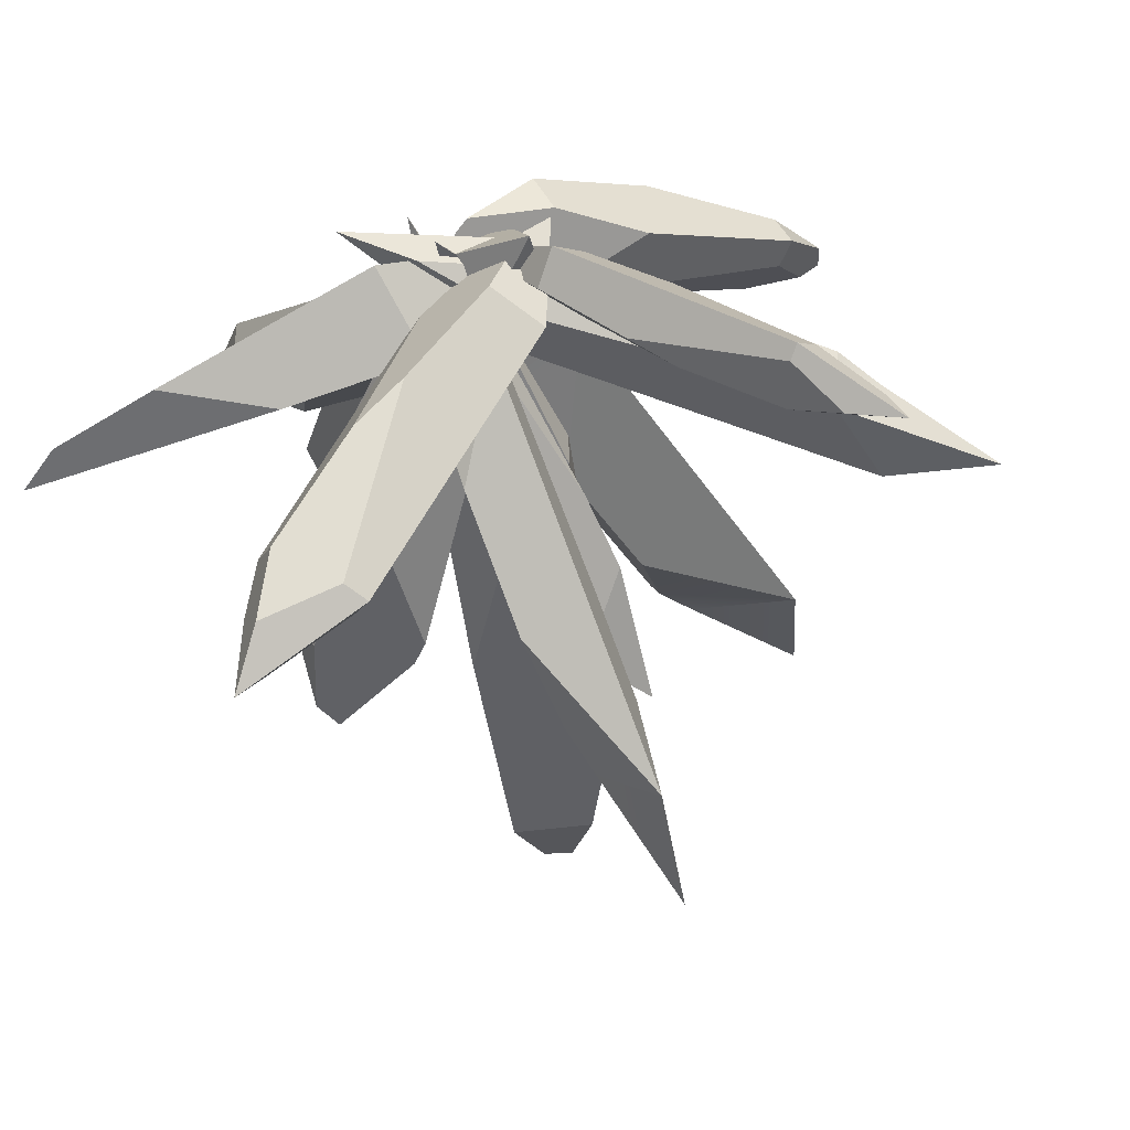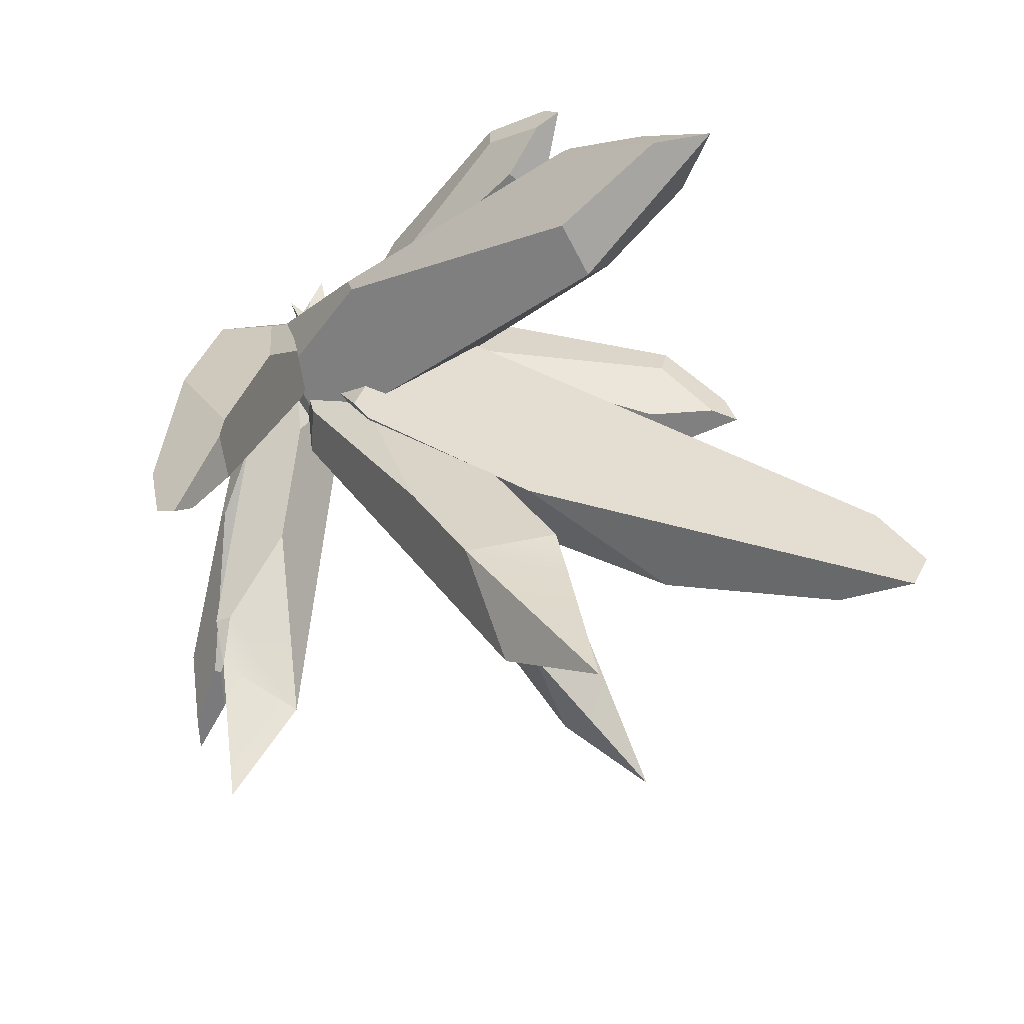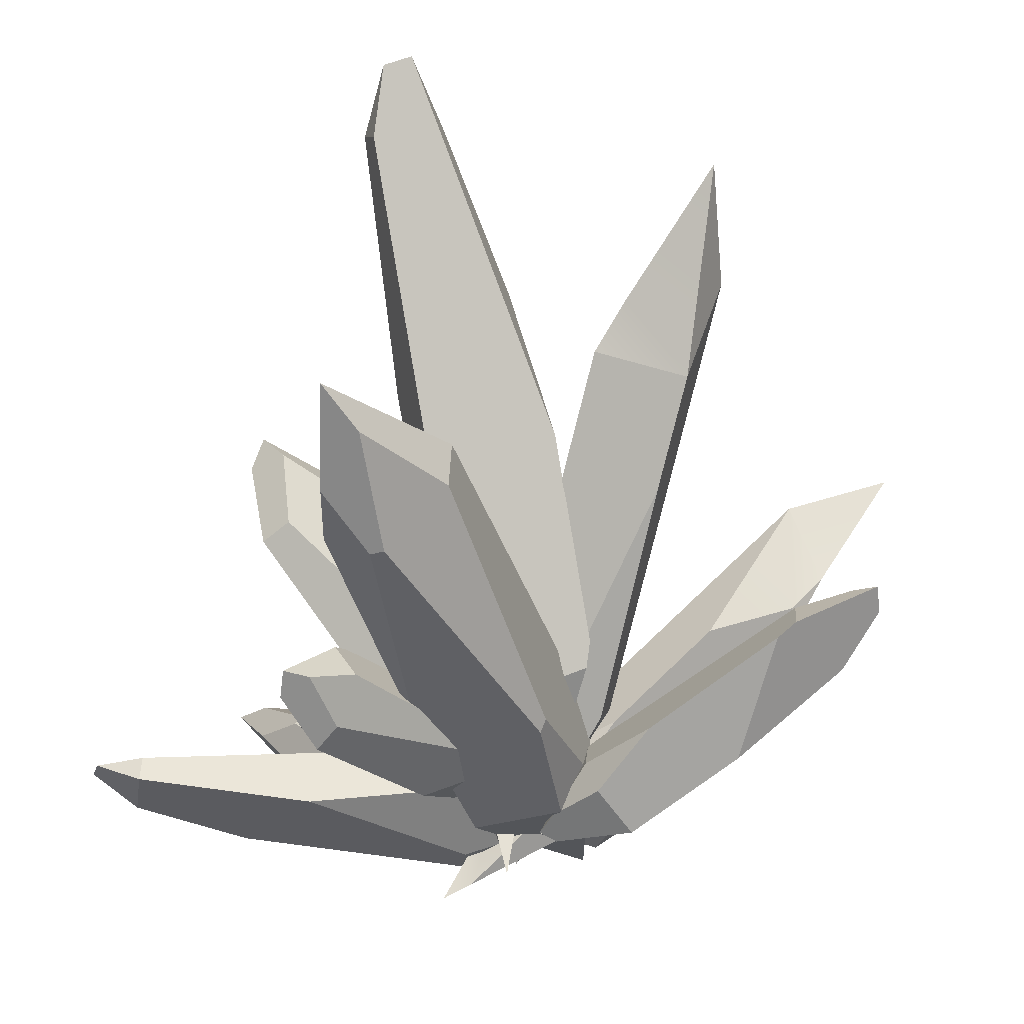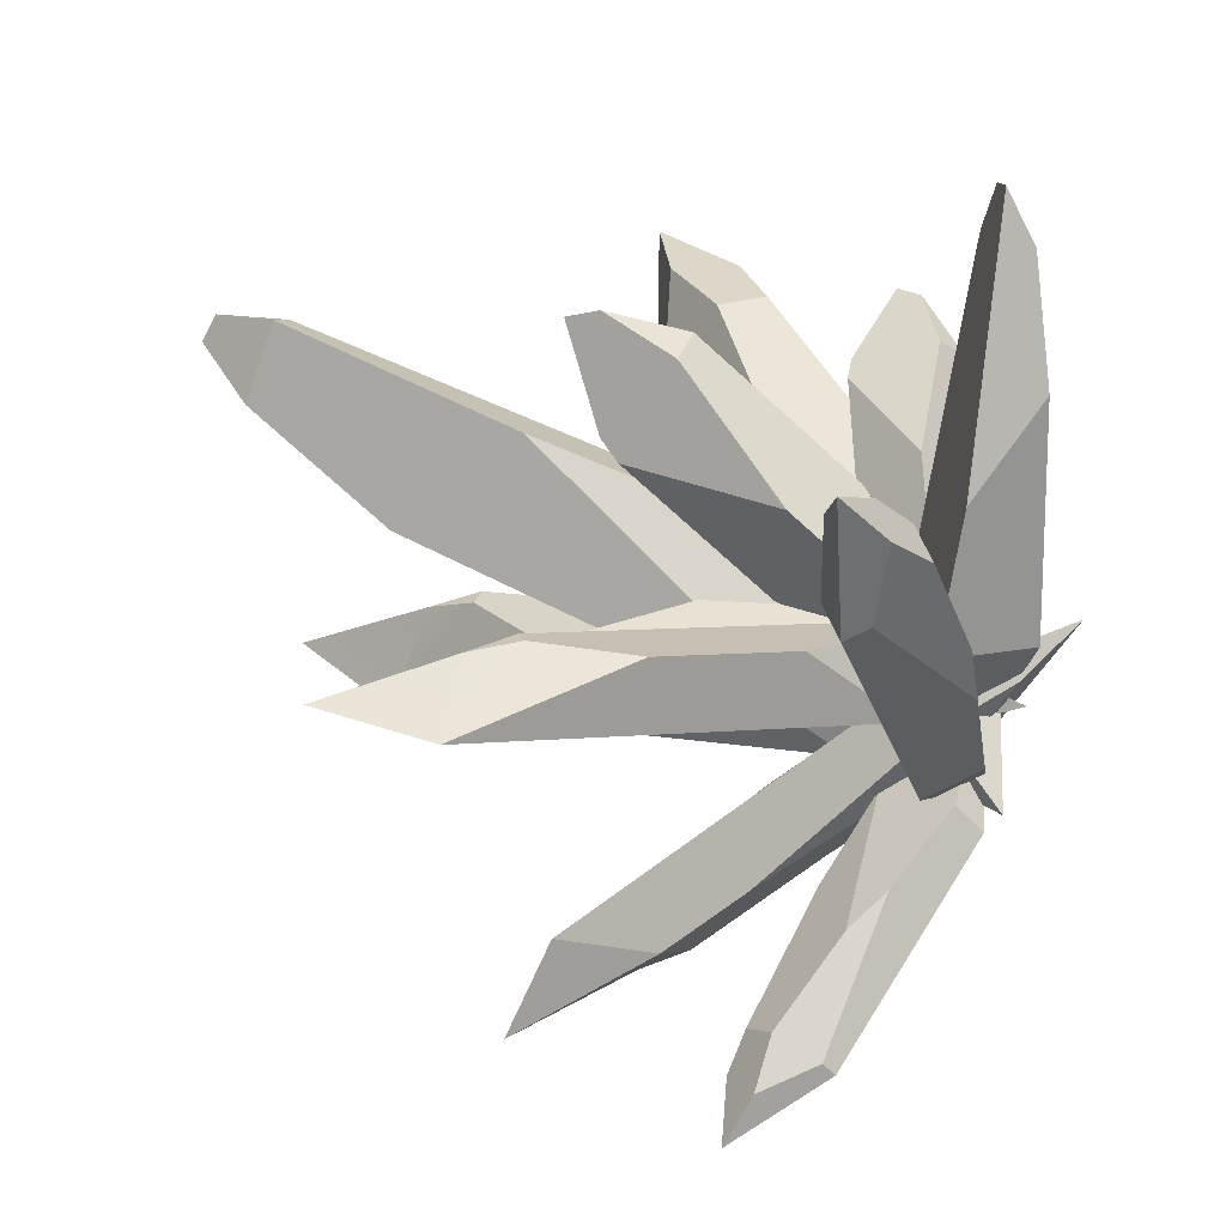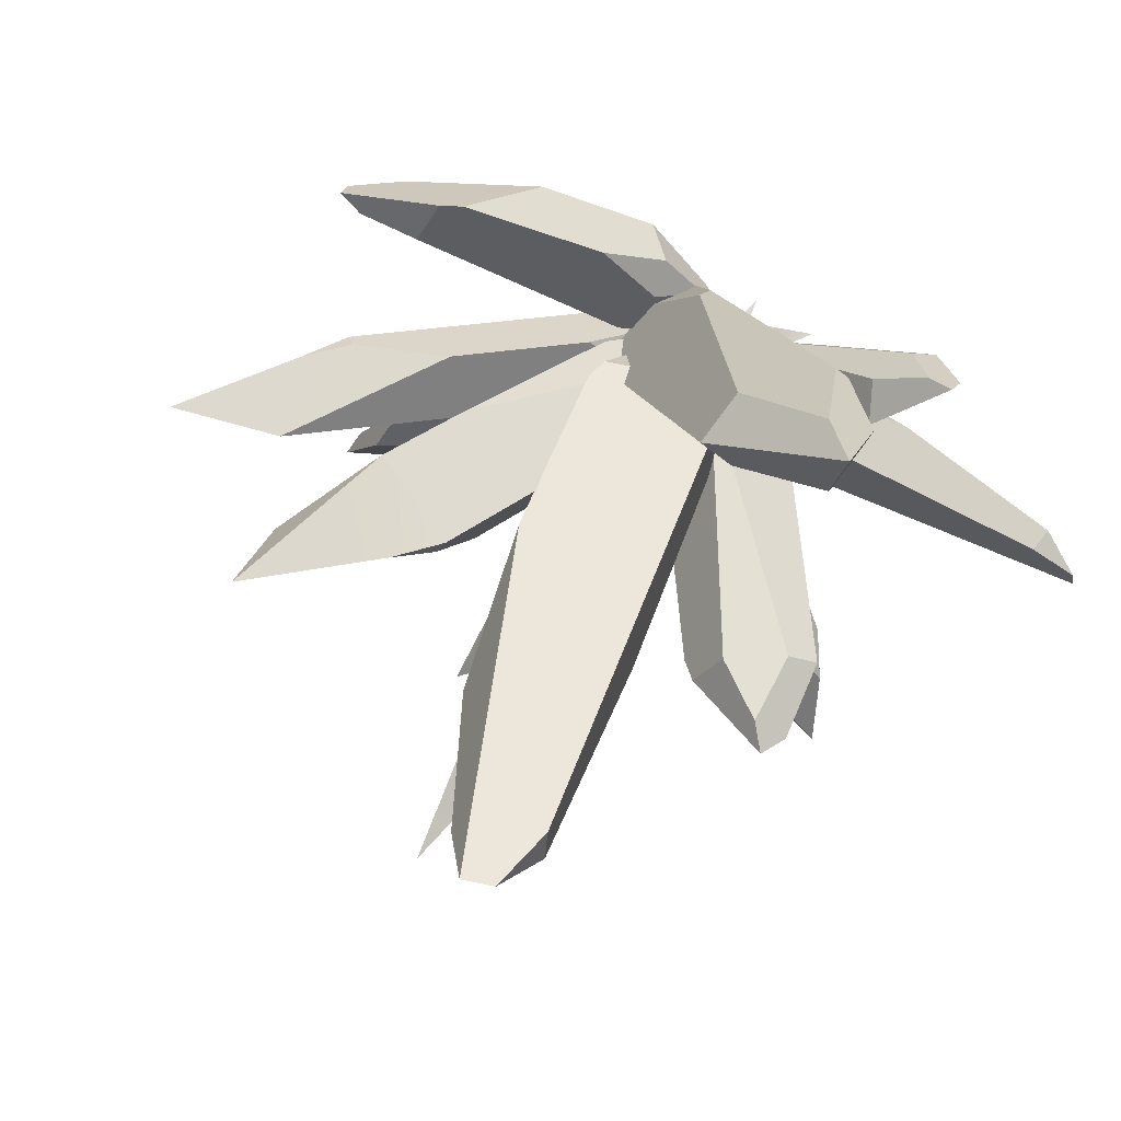
<metadata>
{"format":"obj","ext":"obj","renderer":"f3d","projection":"perspective","resolution":1024,"background":"white","views":[{"elev":-68.4,"azim":22.4,"up":"+Z"},{"elev":61.6,"azim":139.5,"up":"+Z"},{"elev":-17.2,"azim":-12.7,"up":"+Y"},{"elev":-72.4,"azim":-95.2,"up":"+Z"},{"elev":62.0,"azim":-147.5,"up":"+Z"}]}
</metadata>
<code>
g default
v 16.03 -1.688 9.302
v 5.099 -11.08 4.725
v 15.54 -2.711 10.8
v 12.07 -0.8652 13.43
v 10.05 -7.514 8.764
v 11.13 -1.688 13.08
v 17.14 0.1985 12.61
v 16.73 1.338 13.66
v 9.575 -6.325 4.044
v 3.553 -5.599 2.582
v 5.744 -9.722 2.739
v 3.216 -5.898 2.468
v 1.593 -11.17 1.543
v 0.6626 -10.66 1.355
v 2.994 -8.987 5.465
v 2.579 -7.235 4.429
v 1.125 -9.876 2.73
v 5.194 -5.954 8.248
v 14.88 -0.5466 9.706
v 3.938 -5.323 2.896
v 12.7 0.4547 11.5
v 15.61 1.309 12.64
v 0.3282 -5.557 0.585
v 0.848 7.581 0.6751
v 2.224 7.551 -2.807
v -1.119 11.13 -4.159
v -1.775 -5.44 -4.273
v -0.9795 -11.97 -1.888
v -1.126 11.13 -4.144
v -0.04577 7.619 0.3216
v -2.775 4.092 -0.7256
v 0.5947 9.66 -0.08394
v -1.112 11.17 -4.144
v 0.9572 15.22 -2.074
v 1.023 -5.572 -1.175
v 2.055 3.276 -2.836
v 0.6028 -5.541 -3.332
v 0.2616 -9.018 -2.355
v -1.961 -5.436 -3.803
v -2.076 -5.455 -0.3658
v -0.6093 -11.09 -2.027
v -1.597 -6.897 -3.74
v -0.7241 -10.72 -1.405
v -3.003 -1.689 -0.7653
v -1.426 -2.971 2.144
v 1.514 14.56 11.38
v 6.352 12.88 13.05
v 8.673 18.84 12.35
v 4.965 -3.278 0.6932
v 0.3214 -11.76 -3.133
v 8.651 18.85 12.34
v 1.913 14.92 10.58
v 2.253 11.09 5.712
v 2.992 17.26 12.6
v 8.662 18.89 12.38
v 6.994 24.03 16.86
v 1.019 -3.824 2.985
v 5.395 7.17 10.04
v 3.904 -4.222 2.822
v 1.751 -8.476 0.07728
v 4.312 -3.05 0.4687
v -0.353 -2.017 -0.008595
v 0.7477 -10.78 -2.175
v 3.929 -5.171 -0.1607
v -0.01992 -10.04 -2.102
v 0.9592 3.375 1.646
v -13.39 -8.469 10.55
v -4.641 -6.892 -1.07
v -14.1 -7.122 9.553
v -12.56 -2.935 10.59
v -9.874 -6.137 3.647
v -11.84 -2.766 9.578
v -15.68 -6.309 12.75
v -15.72 -5.142 13.77
v -6.581 -9.452 4.412
v -1.053 -7.163 3.589
v -3.706 -8.675 0.2526
v -0.7998 -7.094 3.223
v -0.2184 -7.439 -2.147
v 0.7016 -7.015 -1.902
v -3.01 -4.927 0.4246
v -1.724 -5.334 1.917
v -0.2504 -6.118 -0.9888
v -5.571 -3.67 3.929
v -12.5 -7.396 11.37
v -1.459 -7.104 3.955
v -11.65 -4.674 11.88
v -14.3 -5.317 13.43
v 5.414 -5.366 -2.397
v 15.19 -3.62 -13.63
v 5.789 -10.1 -5.908
v 18.67 1.275 -14.89
v 1.931 -10.26 -1.137
v 15.64 0.1584 -9.907
v 9.226 -2.739 -5.529
v 14.35 0.4668 -11.22
v 16.4 1.178 -12.09
v 6.984 -7.167 -1.997
v 6.849 -8.608 -3.369
v 5.252 -8.745 -1.577
v 14.59 -2.937 -13.78
v 16.02 0.06593 -14.54
v 13.61 -0.5719 -12.99
v 15.94 -2.568 -11.84
v 18.11 0.4917 -13.25
v 15.88 -0.1146 -9.846
v 10.21 -5.615 -4.252
v 10.34 -5.854 -4.672
v 5.416 -5.368 -2.396
v 4.4 -8.503 -6.262
v 5.429 -5.356 -2.41
v 2.489 -9.476 -2.78
v 5.395 -5.393 -2.39
v 7.679 -5.523 -9.378
v 9.426 -3.65 -10.42
v 3.855 -9.78 -0.7346
v 16.32 2.505 1.739
v 15.28 4.203 -1.43
v 16.1 9.502 1.141
v 0.371 -5.993 -1.979
v -4.029 -13.94 -2.576
v 16.1 9.495 1.155
v 15.7 3.042 2.233
v 10.43 1.194 2.978
v 17.72 5.034 1.929
v 16.14 9.527 1.152
v 22.05 11.45 1.648
v 3.328 -8.922 -2.336
v 11.22 0.2062 -2.235
v 2.039 -7.421 -3.294
v -0.8652 -11.23 -3.19
v 0.5119 -6.222 -1.552
v 2.169 -8.337 0.595
v -3.085 -13.13 -2.759
v -0.6109 -7.766 -2.113
v -2.489 -13.13 -2.216
v 4.946 -4.212 1.89
v -21.72 -8.352 0.08622
v -2.798 -11.9 -3.584
v 4.631 -9.208 -0.8423
v -21.55 -7.082 -0.248
v -2.555 -5.852 0.7172
v -2.117 -6.895 -4.9
v -23.96 -7.418 -1.316
v -1.215 -6.77 -4.501
v -0.8818 -5.861 0.1844
v -2.902 -11.48 -2.065
v -12.37 -9.383 1.007
v -2.877 -8.217 1.339
v 3.561 -9.371 -0.4647
v -21.49 -9.292 -3.362
v -15.12 -10.54 -4.798
v -24.05 -7.664 -2.586
v -9.676 -7.385 -5.284
v -2.859 -10.39 0.5592
v -7.813 6.311 17.79
v 3.747 -3.646 1.109
v -15.63 6.826 24.04
v 4.958 -10.91 -5.682
v -12.14 -0.1163 18.64
v -7.549 -6.355 7.328
v -14.16 1.182 16.45
v -14.92 2.561 20.05
v 1.461 -9.788 3.191
v 3.159 -7.39 2.936
v 3.673 -10.12 0.1268
v -9.452 6.081 16.8
v -14.61 6.2 19.4
v -13.75 3.795 15.18
v -8.228 3.665 19.09
v -13.5 4.823 23
v -11.48 -0.02443 19.03
v -1.054 -6.619 8.875
v -0.8069 -5.926 9.111
v -2.855 -10.39 0.562
v -0.07676 -4.183 -1.22
v -2.878 -10.38 0.5865
v 2.823 -8.903 -4.647
v -2.817 -10.4 0.5255
v -5.671 -0.4441 4.641
v -8.786 0.5968 7.759
v -1.223 -9.006 -2.898
v -6.859 -1.03 -18.28
v 4.106 -6.761 -6.902
v -13.8 0.08607 -20.72
v 5.723 -10.12 -0.4556
v -11.15 -1.571 -14.42
v -5.671 -6.681 -7.515
v -11.44 -3.815 -15.27
v -12.86 -1.888 -16.94
v 0.7471 -5.783 -3.173
v 2.381 -5.512 -4.611
v 3.111 -6.918 -2.135
v -7.606 -2.253 -18.18
v -11.72 -2.468 -19.38
v -10.24 -4.687 -16.87
v -8.077 -0.1465 -16.66
v -12.5 0.3558 -18.84
v -10.85 -1.082 -14.47
v -2.131 -3.293 -6.698
v -1.917 -3.105 -7.197
v -1.221 -9.003 -2.899
v 2.362 -9.614 -6.658
v -1.241 -8.997 -2.917
v 4.419 -10.39 -2.344
v -1.186 -9.012 -2.885
v -2.414 -8.18 -11.03
v -5.229 -7.394 -12.71
v -2.724 -3.993 -1.713
v -2.724 12.48 -8.136
v 1.02 12.48 -8.136
v 1.02 15.42 -13.3
v 1.02 -5.353 -5.201
v -0.8522 -12.79 -0.2935
v 1.003 15.42 -13.3
v -2.724 12.13 -9.032
v -2.724 6.558 -9.846
v -2.128 14.84 -9.698
v 1.009 15.47 -13.31
v -0.1893 21.58 -12.98
v -0.8321 -3.993 -1.713
v 1.02 7.118 -6.046
v 1.02 -4.423 -2.817
v 0.01363 -8.719 -0.9501
v 0.5145 -5.353 -5.201
v -2.724 -4.933 -4.124
v -0.594 -11.57 -0.4893
v 0.602 -7.012 -4.106
v -1.218 -11.07 -0.5708
v -2.724 -0.689 -7.02
v -15.33 5.514 0.8014
v -3.23 -6.075 -3.378
v -14.4 6.225 -1.001
v -10.13 9.449 -0.2479
v -8.272 0.5947 -3.343
v -9.083 8.484 -0.6491
v -16.07 9.963 0.3718
v -15.49 11.62 0.8826
v -8.768 -3.169 0.7563
v -2.362 -4.828 3.401
v -4.458 -7.015 -0.9926
v -1.983 -5.166 3.247
v 0.07644 -9.566 -0.8991
v 1.043 -9.536 -0.1391
v -0.8884 -4.315 -1.478
v -0.77 -4.237 0.8916
v 0.7349 -7.687 -0.3177
v -3.046 0.4979 -0.6905
v -14.05 6.476 1.839
v -2.753 -4.31 3.403
v -11.33 8.532 2.077
v -14.43 10.5 1.677
v -11.66 26.09 11.7
v 1.66 2.119 -0.6156
v 1.079 -10.32 -1.793
v -11.42 25.43 13.25
v -4.551 -2.105 5.256
v 2.624 -0.4784 5.484
v -11.12 29.31 14.33
v 2.51 -1.928 5.079
v -3.178 -4.283 4.598
v -0.2992 1.604 -0.5251
v -8.52 13.07 5.655
v -5.007 -0.8766 2.372
v 0.1875 -8.874 -1.587
v -7.219 27.26 11.49
v -2.482 19.28 7.345
v -9.574 29.95 14.46
v -0.1091 10.48 8.664
g crystalCls_B
f 2 11 5
f 11 9 5
f 1 3 9
f 9 3 5
f 1 19 7
f 19 22 7
f 22 8 7
f 1 7 3
f 2 15 13
f 15 17 13
f 17 14 13
f 2 13 11
f 6 18 5
f 5 18 2
f 18 15 2
f 8 22 4
f 4 22 21
f 5 3 6
f 6 3 4
f 3 7 4
f 7 8 4
f 10 20 9
f 20 19 9
f 9 19 1
f 21 20 4
f 4 20 6
f 6 20 18
f 12 16 10
f 10 16 20
f 16 18 20
f 14 17 12
f 12 17 16
f 9 11 10
f 10 11 12
f 14 12 13
f 11 13 12
f 17 15 16
f 16 15 18
f 22 19 21
f 21 19 20
f 23 35 24
f 35 36 24
f 36 25 24
f 23 43 35
f 41 38 43
f 43 38 35
f 24 25 32
f 32 25 34
f 24 32 30
f 28 42 41
f 29 33 26
f 27 39 26
f 39 44 26
f 26 44 29
f 31 29 44
f 26 33 25
f 33 34 25
f 31 30 29
f 30 32 29
f 34 33 32
f 29 32 33
f 26 25 27
f 25 36 27
f 36 37 27
f 36 35 37
f 37 35 38
f 41 43 28
f 23 24 40
f 40 24 44
f 24 30 44
f 44 30 31
f 42 39 27
f 41 42 38
f 38 42 37
f 42 27 37
f 40 43 23
f 28 43 42
f 43 40 42
f 44 39 40
f 40 39 42
f 45 57 46
f 57 58 46
f 58 47 46
f 63 60 65
f 65 60 45
f 45 60 57
f 46 47 54
f 54 47 56
f 46 54 52
f 50 64 63
f 51 55 48
f 48 49 51
f 51 49 53
f 49 61 53
f 53 61 66
f 56 47 55
f 55 47 48
f 53 52 51
f 52 54 51
f 56 55 54
f 51 54 55
f 48 47 49
f 47 58 49
f 58 59 49
f 58 57 59
f 59 57 60
f 63 65 50
f 45 46 62
f 62 46 66
f 46 52 66
f 66 52 53
f 64 61 49
f 63 64 60
f 60 64 59
f 64 49 59
f 62 65 45
f 50 65 64
f 65 62 64
f 66 61 62
f 62 61 64
f 68 77 71
f 77 75 71
f 67 69 75
f 75 69 71
f 67 85 73
f 85 88 73
f 88 74 73
f 67 73 69
f 68 81 79
f 81 83 79
f 83 80 79
f 68 79 77
f 72 84 71
f 71 84 68
f 84 81 68
f 74 88 70
f 70 88 87
f 71 69 72
f 72 69 70
f 69 73 70
f 73 74 70
f 76 86 75
f 86 85 75
f 75 85 67
f 87 86 70
f 70 86 72
f 72 86 84
f 78 82 76
f 76 82 86
f 82 84 86
f 80 83 78
f 78 83 82
f 75 77 76
f 76 77 78
f 80 78 79
f 77 79 78
f 83 81 82
f 82 81 84
f 88 85 87
f 87 85 86
f 89 109 111
f 89 113 109
f 92 105 90
f 90 105 104
f 93 91 100
f 100 91 99
f 92 97 105
f 106 105 94
f 97 94 105
f 92 102 97
f 102 103 97
f 96 97 103
f 95 94 96
f 96 94 97
f 101 102 90
f 90 102 92
f 114 115 101
f 115 103 101
f 101 103 102
f 91 90 99
f 99 90 108
f 104 108 90
f 100 99 98
f 108 107 99
f 107 98 99
f 105 106 104
f 107 108 106
f 106 108 104
f 109 98 111
f 111 98 95
f 98 107 95
f 106 94 107
f 107 94 95
f 93 100 113
f 109 113 98
f 113 100 98
f 111 95 115
f 95 96 115
f 115 96 103
f 110 91 112
f 112 91 93
f 113 112 93
f 90 91 101
f 101 91 114
f 110 114 91
f 115 114 111
f 114 110 111
f 112 113 110
f 111 110 89
f 110 113 89
f 116 128 117
f 128 129 117
f 129 118 117
f 134 131 136
f 136 131 116
f 116 131 128
f 117 118 125
f 125 118 127
f 117 125 123
f 121 135 134
f 122 126 119
f 120 132 119
f 132 137 119
f 119 137 122
f 124 122 137
f 127 118 126
f 126 118 119
f 124 123 122
f 127 126 125
f 123 125 122
f 122 125 126
f 119 118 120
f 118 129 120
f 129 130 120
f 129 128 130
f 130 128 131
f 134 136 121
f 116 117 133
f 133 117 137
f 117 123 137
f 137 123 124
f 135 132 120
f 134 135 131
f 131 135 130
f 135 120 130
f 133 136 116
f 121 136 135
f 136 133 135
f 137 132 133
f 133 132 135
f 144 153 138
f 138 153 151
f 138 151 148
f 151 152 148
f 139 147 152
f 152 147 148
f 143 145 139
f 140 139 145
f 145 146 140
f 141 144 138
f 142 141 149
f 149 141 148
f 148 141 138
f 147 139 150
f 150 139 140
f 140 146 150
f 149 150 142
f 150 146 142
f 148 147 149
f 149 147 150
f 152 154 139
f 139 154 143
f 153 144 154
f 144 141 154
f 141 142 154
f 146 145 142
f 145 143 142
f 154 142 143
f 151 153 152
f 152 153 154
f 155 175 177
f 155 179 175
f 158 171 156
f 156 171 170
f 159 157 166
f 166 157 165
f 158 163 171
f 172 171 160
f 163 160 171
f 158 168 163
f 168 169 163
f 162 163 169
f 161 160 162
f 162 160 163
f 167 168 156
f 156 168 158
f 180 181 167
f 181 169 167
f 167 169 168
f 157 156 165
f 165 156 174
f 170 174 156
f 166 165 164
f 174 173 165
f 173 164 165
f 171 172 170
f 173 174 172
f 172 174 170
f 175 164 177
f 177 164 161
f 164 173 161
f 172 160 173
f 173 160 161
f 159 166 179
f 175 179 164
f 179 166 164
f 177 161 181
f 161 162 181
f 181 162 169
f 176 157 178
f 178 157 159
f 179 178 159
f 156 157 167
f 167 157 180
f 176 180 157
f 181 180 177
f 180 176 177
f 178 179 176
f 177 176 155
f 176 179 155
f 182 202 204
f 182 206 202
f 185 198 183
f 183 198 197
f 186 184 193
f 193 184 192
f 185 190 198
f 199 198 187
f 190 187 198
f 185 195 190
f 195 196 190
f 189 190 196
f 188 187 189
f 189 187 190
f 194 195 183
f 183 195 185
f 207 208 194
f 208 196 194
f 194 196 195
f 184 183 192
f 192 183 201
f 197 201 183
f 193 192 191
f 201 200 192
f 200 191 192
f 198 199 197
f 200 201 199
f 199 201 197
f 202 191 204
f 204 191 188
f 191 200 188
f 199 187 200
f 200 187 188
f 186 193 206
f 202 206 191
f 206 193 191
f 204 188 208
f 188 189 208
f 208 189 196
f 203 184 205
f 205 184 186
f 206 205 186
f 183 184 194
f 194 184 207
f 203 207 184
f 208 207 204
f 207 203 204
f 205 206 203
f 204 203 182
f 203 206 182
f 209 221 210
f 221 222 210
f 222 211 210
f 227 224 229
f 229 224 209
f 209 224 221
f 210 211 218
f 218 211 220
f 210 218 216
f 214 228 227
f 215 219 212
f 212 213 215
f 215 213 217
f 213 225 217
f 217 225 230
f 220 211 219
f 219 211 212
f 217 216 215
f 220 219 218
f 216 218 215
f 215 218 219
f 212 211 213
f 211 222 213
f 222 223 213
f 222 221 223
f 223 221 224
f 227 229 214
f 209 210 226
f 226 210 230
f 210 216 230
f 230 216 217
f 228 225 213
f 227 228 224
f 224 228 223
f 228 213 223
f 226 229 209
f 214 229 228
f 229 226 228
f 230 225 226
f 226 225 228
f 232 241 235
f 241 239 235
f 231 233 239
f 239 233 235
f 231 249 237
f 249 252 237
f 252 238 237
f 231 237 233
f 232 245 243
f 245 247 243
f 247 244 243
f 232 243 241
f 236 248 235
f 235 248 232
f 248 245 232
f 238 252 234
f 234 252 251
f 235 233 236
f 236 233 234
f 233 237 234
f 237 238 234
f 240 250 239
f 250 249 239
f 239 249 231
f 251 250 234
f 234 250 236
f 236 250 248
f 242 246 240
f 240 246 250
f 246 248 250
f 244 247 242
f 242 247 246
f 239 241 240
f 240 241 242
f 244 242 243
f 241 243 242
f 247 245 246
f 246 245 248
f 252 249 251
f 251 249 250
f 259 268 253
f 253 268 266
f 253 266 263
f 266 267 263
f 254 262 267
f 267 262 263
f 258 260 254
f 255 254 260
f 260 261 255
f 256 259 253
f 257 256 264
f 264 256 263
f 263 256 253
f 262 254 265
f 265 254 255
f 255 261 265
f 264 265 257
f 265 261 257
f 263 262 264
f 264 262 265
f 267 269 254
f 254 269 258
f 268 259 269
f 259 256 269
f 256 257 269
f 261 260 257
f 260 258 257
f 269 257 258
f 266 268 267
f 267 268 269

</code>
